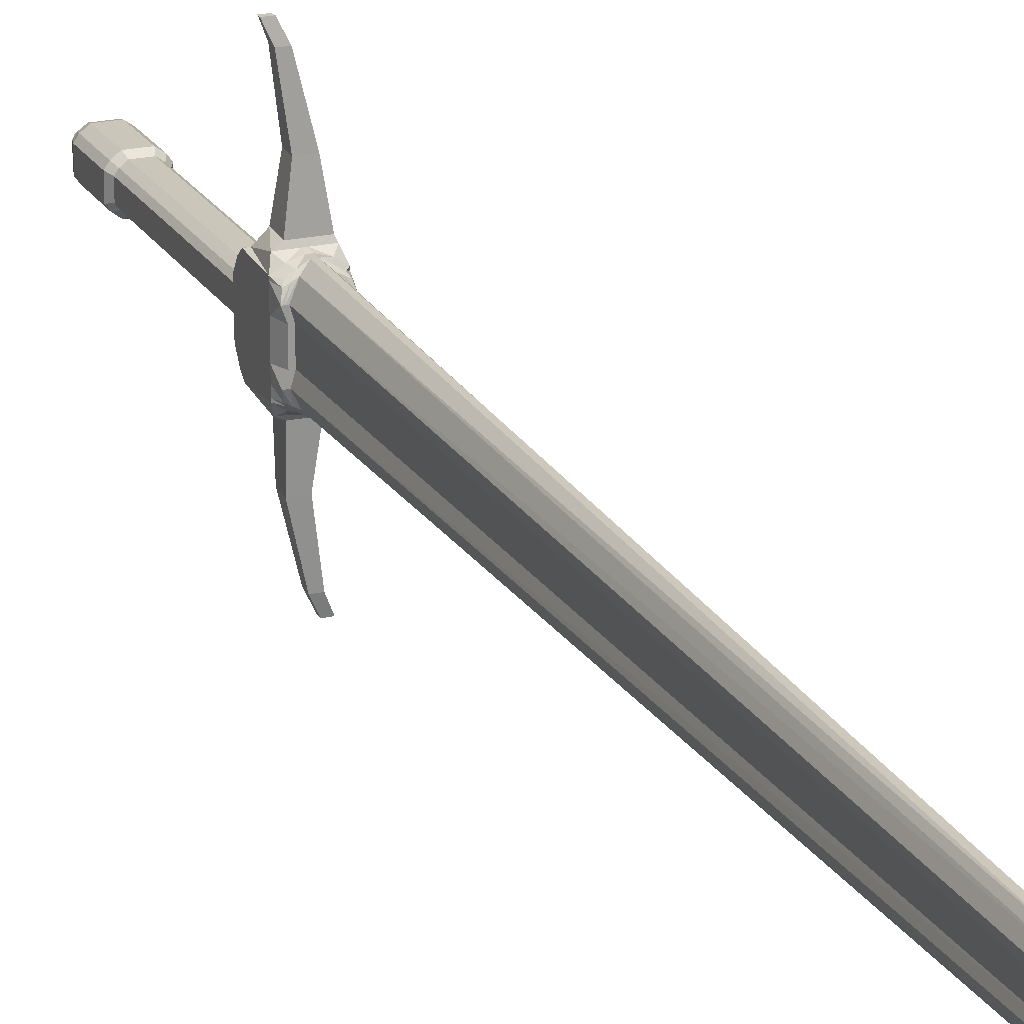
<metadata>
{"format":"obj","ext":"obj","renderer":"f3d","projection":"perspective","resolution":1024,"background":"white","views":[{"elev":21.1,"azim":157.8,"up":"+Z"}]}
</metadata>
<code>
v -0.02025 -0.4198 -0.06165
v -0.01528 -0.4077 -0.05966
v -0.003587 -0.4079 -0.06662
v -0.003587 -0.4198 -0.06671
v -0.0163 -0.4932 -0.04691
v -0.003705 -0.4932 -0.04691
v -0.004143 -0.5045 -0.02962
v -0.01356 -0.5045 -0.02962
v -0.003587 -0.4198 0.06671
v -0.003587 -0.4079 0.06662
v -0.01528 -0.4077 0.05966
v -0.02025 -0.4198 0.06165
v -0.02885 -0.3976 -0.03489
v -0.02521 -0.3976 -0.03489
v -0.01492 -0.4017 -0.05561
v -0.02206 -0.4021 -0.05164
v 0.03382 -0.4198 -0.04879
v 0.02921 -0.4025 -0.04768
v 0.03248 -0.3976 -0.03489
v 0.03382 -0.4198 -0.03701
v -0.03382 -0.4198 -0.03701
v -0.03248 -0.3976 -0.03489
v -0.02921 -0.4025 -0.04768
v -0.03382 -0.4198 -0.04879
v -0.0163 -0.4932 0.04691
v -0.003705 -0.4932 0.04691
v -0.003267 -0.482 0.05656
v -0.01903 -0.482 0.05656
v -0.03382 -0.4198 0.05263
v -0.02594 -0.4075 0.0527
v -0.02921 -0.4025 0.04768
v -0.03382 -0.4198 0.04879
v -0.01492 -0.4017 0.05561
v -0.02206 -0.4021 0.05164
v 0.03382 -0.4198 0.04879
v 0.02921 -0.4025 0.04768
v 0.02594 -0.4075 0.0527
v 0.03382 -0.4198 0.05263
v -0.01306 -0.9398 -0.02745
v -0.002502 -0.9398 -0.02745
v -0.00285 -0.9398 -0.02382
v -0.01294 -0.9398 -0.02085
v -0.03382 -0.4198 -0.0201
v -0.02673 -0.3976 -0.01895
v -0.02374 -0.3976 -0.01895
v -0.02075 -0.3976 -0.01895
v 0.02673 -0.3976 -0.01895
v 0.03382 -0.4198 -0.0201
v 0.03382 -0.5045 -0.02962
v 0.03382 -0.5045 -0.01609
v 0.03382 -0.4932 -0.04691
v -0.02475 -0.4474 -0.2542
v -0.02199 -0.4474 -0.2542
v -0.02199 -0.4551 -0.2542
v -0.02475 -0.4551 -0.2542
v -0.03382 -0.4932 -0.04691
v -0.03382 -0.5045 -0.02962
v -0.03382 -0.5045 -0.01609
v -0.03382 -0.4932 0.04691
v -0.03382 -0.482 0.05656
v 0.01831 -0.4551 0.2542
v 0.0209 -0.4551 0.2542
v 0.02084 -0.4474 0.2542
v 0.01792 -0.4474 0.2542
v 0.03382 -0.4932 0.04691
v 0.03382 -0.482 0.05656
v -0.002819 -0.4302 -0.06889
v -0.01642 -0.4302 -0.06889
v 0.03382 -0.4198 -0.05263
v 0.03382 -0.482 -0.05656
v 0.02835 -0.4763 -0.05842
v 0.02835 -0.4302 -0.06889
v -0.003267 -0.482 -0.05656
v -0.01903 -0.482 -0.05656
v -0.01459 -0.4763 -0.05842
v -0.002505 -0.4763 -0.05842
v -0.03382 -0.482 -0.05656
v -0.03382 -0.4198 -0.05263
v -0.02835 -0.4302 -0.06889
v -0.02835 -0.4763 -0.05842
v -0.002505 -0.4763 0.05842
v -0.01459 -0.4763 0.05842
v 0.02835 -0.4302 0.06889
v 0.02835 -0.4763 0.05842
v -0.01642 -0.4302 0.06889
v -0.002819 -0.4302 0.06889
v -0.02835 -0.4763 0.05842
v -0.02835 -0.4302 0.06889
v -0.001455 -0.435 -0.07541
v -0.008817 -0.435 -0.07541
v 0.01451 -0.4712 -0.07541
v 0.01632 -0.435 -0.07541
v -0.007829 -0.4712 -0.07541
v -0.001286 -0.4712 -0.07541
v -0.01528 -0.435 -0.07541
v -0.01528 -0.4712 -0.07541
v -0.001286 -0.4712 0.07541
v -0.01263 -0.474 0.07541
v 0.01632 -0.4336 0.07541
v 0.01451 -0.4712 0.07541
v -0.01422 -0.4336 0.07541
v -0.001455 -0.4336 0.07541
v -0.0231 -0.474 0.07541
v -0.02599 -0.4336 0.07541
v 0.004061 -0.4643 -0.1418
v -0.0005142 -0.4643 -0.1418
v -0.0141 -0.4597 -0.2299
v -0.01129 -0.4597 -0.2299
v 0.01637 -0.4381 -0.1418
v 0.01511 -0.4643 -0.1418
v -0.004519 -0.4597 -0.2299
v -0.003744 -0.4428 -0.2299
v -0.001206 -0.4381 -0.1418
v 0.003942 -0.4381 -0.1418
v -0.01137 -0.4428 -0.2299
v -0.01452 -0.4428 -0.2299
v -0.005722 -0.4643 -0.1418
v -0.005722 -0.4381 -0.1418
v -0.01729 -0.4428 -0.2299
v -0.01729 -0.4597 -0.2299
v -0.01623 -0.4381 0.1418
v -0.01497 -0.4643 0.1418
v 0.00466 -0.4597 0.2299
v 0.003885 -0.4428 0.2299
v -0.005936 -0.4381 0.1418
v -0.01108 -0.4381 0.1418
v 0.007042 -0.4428 0.2299
v 0.0102 -0.4428 0.2299
v 0.00523 -0.4643 0.1418
v 0.006495 -0.4381 0.1418
v 0.01782 -0.4428 0.2299
v 0.01705 -0.4597 0.2299
v -0.01039 -0.4643 0.1418
v -0.005817 -0.4643 0.1418
v 0.01027 -0.4597 0.2299
v 0.007466 -0.4597 0.2299
v -0.01534 -0.4551 -0.2542
v -0.01534 -0.4474 -0.2542
v -0.0275 -0.4474 -0.2542
v -0.0275 -0.4551 -0.2542
v 0.02788 -0.4474 0.2542
v 0.02716 -0.4551 0.2542
v 0.01572 -0.4551 0.2542
v 0.015 -0.4474 0.2542
v -0.002307 -0.5115 -0.02532
v -0.01204 -0.5115 -0.02532
v 0.02551 -0.5115 -0.01211
v 0.02079 -0.5115 -0.01887
v -0.004143 -0.5045 0.02962
v -0.01356 -0.5045 0.02962
v -0.01204 -0.5115 0.02532
v -0.002307 -0.5115 0.02532
v -0.02079 -0.5115 -0.01887
v -0.02551 -0.5115 -0.01211
v -0.01204 -0.8319 -0.02532
v -0.002307 -0.8319 -0.02532
v 0.02551 -0.8319 -0.01211
v 0.02079 -0.8319 -0.01887
v -0.01204 -0.8319 0.02532
v -0.002307 -0.8319 0.02532
v -0.02079 -0.8319 -0.01887
v -0.02551 -0.8319 -0.01211
v -0.002824 -0.8424 -0.03098
v -0.01474 -0.8424 -0.03098
v 0.03121 -0.8424 -0.01483
v 0.02544 -0.8424 -0.02309
v -0.01474 -0.8424 0.03098
v -0.002824 -0.8424 0.03098
v -0.02544 -0.8424 -0.02309
v -0.03121 -0.8424 -0.01483
v -0.002824 -0.9259 -0.03098
v -0.01474 -0.9259 -0.03098
v 0.03121 -0.9259 -0.01483
v 0.02544 -0.9259 -0.02309
v -0.01474 -0.9259 0.03098
v -0.002824 -0.9259 0.03098
v -0.02544 -0.9259 -0.02309
v -0.03121 -0.9259 -0.01483
v 0.02765 -0.9398 -0.01313
v 0.02248 -0.9398 -0.0204
v -0.01306 -0.9398 0.02745
v -0.002502 -0.9398 0.02745
v -0.02248 -0.9398 -0.0204
v -0.02765 -0.9398 -0.01313
v 0.03121 -0.9259 0.01483
v 0.02544 -0.9259 0.02309
v 0.02248 -0.9398 0.0204
v 0.02765 -0.9398 0.01313
v -0.01294 -0.9398 0.02085
v -0.00285 -0.9398 0.02382
v -0.02544 -0.9259 0.02309
v -0.03121 -0.9259 0.01483
v -0.02765 -0.9398 0.01313
v -0.02248 -0.9398 0.0204
v -0.02544 -0.8424 0.02309
v -0.03121 -0.8424 0.01483
v -0.02079 -0.8319 0.01887
v -0.02551 -0.8319 0.01211
v -0.02079 -0.5115 0.01887
v -0.02551 -0.5115 0.01211
v -0.03382 -0.5045 0.02962
v -0.03382 -0.5045 0.01609
v -0.03382 -0.4198 0.037
v -0.03382 -0.4198 0.0201
v -0.03248 -0.3976 0.03489
v -0.02673 -0.3976 0.01895
v -0.02885 -0.3976 0.03489
v -0.02521 -0.3976 0.03489
v -0.02075 -0.3976 0.01895
v -0.02374 -0.3976 0.01895
v 0.02673 -0.3976 0.01895
v 0.03248 -0.3976 0.03489
v 0.03382 -0.4198 0.037
v 0.03382 -0.4198 0.0201
v 0.03382 -0.5045 0.01609
v 0.03382 -0.5045 0.02962
v 0.02551 -0.5115 0.01211
v 0.02079 -0.5115 0.01887
v 0.02551 -0.8319 0.01211
v 0.02079 -0.8319 0.01887
v 0.03121 -0.8424 0.01483
v 0.02544 -0.8424 0.02309
v -0.004503 -0.9973 -0.00267
v -0.0008628 -1 -0.00267
v -0.0008628 -1 0.00267
v -0.004503 -0.9973 0.00267
v 0.007685 -0.9939 0.001967
v 0.007685 -0.9939 -0.001967
v -0.007685 -0.9939 -0.001967
v -0.007685 -0.9939 0.001967
v 0.02374 -0.3976 -0.01895
v 0.02885 -0.3976 -0.03489
v 0.02206 -0.4021 -0.05164
v 0.01528 -0.4077 -0.05966
v 0.02594 -0.4075 -0.0527
v 0.02025 -0.4198 -0.06165
v 0.01642 -0.4302 -0.06889
v 0.008958 -0.435 -0.07541
v 0.01122 -0.4381 -0.1418
v -0.006901 -0.4428 -0.2299
v -0.0181 -0.4474 -0.2542
v -0.0181 -0.4551 -0.2542
v -0.007325 -0.4597 -0.2299
v 0.01053 -0.4643 -0.1418
v 0.007969 -0.4712 -0.07541
v 0.01459 -0.4763 -0.05842
v 0.01903 -0.482 -0.05656
v 0.01356 -0.5045 -0.02962
v 0.0163 -0.4932 -0.04691
v 0.01204 -0.5115 -0.02532
v 0.01204 -0.8319 -0.02532
v 0.01474 -0.8424 -0.03098
v 0.01474 -0.9259 -0.03098
v 0.01306 -0.9398 -0.02745
v 0.01294 -0.9398 -0.02085
v 0.004503 -0.9973 -0.00267
v 0.004503 -0.9973 0.00267
v 0.01294 -0.9398 0.02085
v 0.01306 -0.9398 0.02745
v 0.01474 -0.9259 0.03098
v 0.01474 -0.8424 0.03098
v 0.01204 -0.8319 0.02532
v 0.01204 -0.5115 0.02532
v 0.01356 -0.5045 0.02962
v 0.01903 -0.482 0.05656
v 0.0163 -0.4932 0.04691
v 0.01459 -0.4763 0.05842
v 0.007969 -0.4712 0.07541
v 0.0006551 -0.4643 0.1418
v 0.01424 -0.4597 0.2299
v 0.02457 -0.4551 0.2542
v 0.02496 -0.4474 0.2542
v 0.01466 -0.4428 0.2299
v 0.001347 -0.4381 0.1418
v 0.008958 -0.4336 0.07541
v 0.01642 -0.4302 0.06889
v 0.02025 -0.4198 0.06165
v 0.01528 -0.4077 0.05966
v 0.02206 -0.4021 0.05164
v 0.02374 -0.3976 0.01895
v 0.02885 -0.3976 0.03489
v -0.002541 1 -0.001449
v 0.002541 1 -0.001449
v 0.003087 1 -0.002668
v -0.003087 1 -0.002668
v -0.001826 1 -0.004226
v 0.001826 1 -0.004226
v 0.003587 -0.4079 -0.06662
v 0.003587 -0.4198 -0.06671
v 0.002819 -0.4302 -0.06889
v 0.001596 -0.435 -0.07541
v 0.006077 -0.4381 -0.1418
v -0.01006 -0.4428 -0.2299
v -0.02085 -0.4474 -0.2542
v -0.02085 -0.4551 -0.2542
v -0.01013 -0.4597 -0.2299
v 0.005958 -0.4643 -0.1418
v 0.001427 -0.4712 -0.07541
v 0.002505 -0.4763 -0.05842
v 0.003267 -0.482 -0.05656
v 0.003705 -0.4932 -0.04691
v 0.004143 -0.5045 -0.02962
v 0.002307 -0.5115 -0.02532
v 0.002307 -0.8319 -0.02532
v 0.002824 -0.8424 -0.03098
v 0.002824 -0.9259 -0.03098
v 0.002502 -0.9398 -0.02745
v 0.00285 -0.9398 -0.02382
v 0.0008628 -1 -0.00267
v 0.0008628 -1 0.00267
v 0.00285 -0.9398 0.02382
v 0.002502 -0.9398 0.02745
v 0.002824 -0.9259 0.03098
v 0.002824 -0.8424 0.03098
v 0.002307 -0.8319 0.02532
v 0.002307 -0.5115 0.02532
v 0.004143 -0.5045 0.02962
v 0.003705 -0.4932 0.04691
v 0.003267 -0.482 0.05656
v 0.002505 -0.4763 0.05842
v 0.001427 -0.4712 0.07541
v -0.00392 -0.4643 0.1418
v 0.01143 -0.4597 0.2299
v 0.02198 -0.4551 0.2542
v 0.02205 -0.4474 0.2542
v 0.01151 -0.4428 0.2299
v -0.003802 -0.4381 0.1418
v 0.001596 -0.4336 0.07541
v 0.002819 -0.4302 0.06889
v 0.003587 -0.4198 0.06671
v 0.003587 -0.4079 0.06662
v -0.001826 1 0.004226
v -0.0005652 1 0.005095
v 0.0005652 1 0.005095
v 0.001826 1 0.004226
v -0.002541 1 0.001449
v -0.003087 1 0.002668
v 0.003087 1 0.002668
v 0.002541 1 0.001449
v 0.02075 -0.3976 -0.01895
v 0.02521 -0.3976 -0.03489
v 0.01397 0.9235 -0.02121
v 0.0115 0.9235 -0.01152
v -0.0115 0.9235 -0.01152
v -0.01397 0.9235 -0.02121
v -0.008262 0.9235 -0.0336
v 0.01492 -0.4017 -0.05561
v 0.008262 0.9235 -0.0336
v -0.003587 0.9235 -0.04051
v 0.003587 0.9235 -0.04051
v -0.003587 0.9235 0.04051
v -0.008262 0.9235 0.0336
v 0.003587 0.9235 0.04051
v 0.01492 -0.4017 0.05561
v 0.008262 0.9235 0.0336
v -0.01397 0.9235 0.02121
v -0.0115 0.9235 0.01152
v 0.02521 -0.3976 0.03489
v 0.02075 -0.3976 0.01895
v 0.0115 0.9235 0.01152
v 0.01397 0.9235 0.02121
v -0.0005652 1 -0.005095
v 0.0005652 1 -0.005095
v -0.02594 -0.4075 -0.0527
f 4 1 2
f 2 3 4
f 8 5 6
f 6 7 8
f 12 9 10
f 10 11 12
f 16 13 14
f 14 15 16
f 20 17 18
f 18 19 20
f 24 21 22
f 22 23 24
f 28 25 26
f 26 27 28
f 32 29 30
f 30 31 32
f 34 11 10
f 10 33 34
f 38 35 36
f 36 37 38
f 42 39 40
f 40 41 42
f 21 43 44
f 44 22 21
f 13 45 46
f 46 14 13
f 48 20 19
f 19 47 48
f 50 49 20
f 20 48 50
f 51 17 20
f 20 49 51
f 55 52 53
f 53 54 55
f 57 21 24
f 24 56 57
f 58 43 21
f 21 57 58
f 60 29 32
f 32 59 60
f 64 61 62
f 62 63 64
f 66 65 35
f 35 38 66
f 68 1 4
f 4 67 68
f 72 69 70
f 70 71 72
f 76 73 74
f 74 75 76
f 80 77 78
f 78 79 80
f 82 28 27
f 27 81 82
f 84 66 38
f 38 83 84
f 86 9 12
f 12 85 86
f 88 29 60
f 60 87 88
f 90 68 67
f 67 89 90
f 92 72 71
f 71 91 92
f 94 76 75
f 75 93 94
f 96 80 79
f 79 95 96
f 98 82 81
f 81 97 98
f 100 84 83
f 83 99 100
f 102 86 85
f 85 101 102
f 104 88 87
f 87 103 104
f 108 105 106
f 106 107 108
f 112 109 110
f 110 111 112
f 116 113 114
f 114 115 116
f 120 117 118
f 118 119 120
f 105 94 93
f 93 106 105
f 109 92 91
f 91 110 109
f 113 90 89
f 89 114 113
f 117 96 95
f 95 118 117
f 124 121 122
f 122 123 124
f 128 125 126
f 126 127 128
f 132 129 130
f 130 131 132
f 136 133 134
f 134 135 136
f 121 104 103
f 103 122 121
f 125 102 101
f 101 126 125
f 129 100 99
f 99 130 129
f 133 98 97
f 97 134 133
f 52 116 115
f 115 53 52
f 138 112 111
f 111 137 138
f 54 108 107
f 107 55 54
f 140 120 119
f 119 139 140
f 61 136 135
f 135 62 61
f 142 132 131
f 131 141 142
f 63 128 127
f 127 64 63
f 144 124 123
f 123 143 144
f 146 8 7
f 7 145 146
f 148 49 50
f 50 147 148
f 152 149 150
f 150 151 152
f 154 58 57
f 57 153 154
f 156 155 146
f 146 145 156
f 158 148 147
f 147 157 158
f 160 152 151
f 151 159 160
f 162 154 153
f 153 161 162
f 164 155 156
f 156 163 164
f 166 158 157
f 157 165 166
f 168 160 159
f 159 167 168
f 170 162 161
f 161 169 170
f 172 164 163
f 163 171 172
f 174 166 165
f 165 173 174
f 176 168 167
f 167 175 176
f 178 170 169
f 169 177 178
f 39 172 171
f 171 40 39
f 180 174 173
f 173 179 180
f 182 176 175
f 175 181 182
f 184 178 177
f 177 183 184
f 188 185 186
f 186 187 188
f 181 189 190
f 190 182 181
f 194 191 192
f 192 193 194
f 191 195 196
f 196 192 191
f 195 197 198
f 198 196 195
f 197 199 200
f 200 198 197
f 199 201 202
f 202 200 199
f 201 203 204
f 204 202 201
f 204 203 205
f 205 206 204
f 210 207 208
f 208 209 210
f 214 211 212
f 212 213 214
f 216 215 214
f 214 213 216
f 218 217 215
f 215 216 218
f 220 219 217
f 217 218 220
f 222 221 219
f 219 220 222
f 186 185 221
f 221 222 186
f 179 173 185
f 185 188 179
f 226 223 224
f 224 225 226
f 193 192 178
f 178 184 193
f 192 196 170
f 170 178 192
f 196 198 162
f 162 170 196
f 198 200 154
f 154 162 198
f 200 202 58
f 58 154 200
f 202 204 43
f 43 58 202
f 43 204 206
f 206 44 43
f 45 210 209
f 209 46 45
f 48 47 211
f 211 214 48
f 215 50 48
f 48 214 215
f 217 147 50
f 50 215 217
f 219 157 147
f 147 217 219
f 221 165 157
f 157 219 221
f 185 173 165
f 165 221 185
f 223 42 41
f 41 224 223
f 228 179 188
f 188 227 228
f 225 190 189
f 189 226 225
f 230 193 184
f 184 229 230
f 232 231 47
f 47 19 232
f 19 18 233
f 233 232 19
f 236 234 235
f 235 69 236
f 72 237 236
f 236 69 72
f 92 238 237
f 237 72 92
f 109 239 238
f 238 92 109
f 112 240 239
f 239 109 112
f 138 241 240
f 240 112 138
f 137 242 241
f 241 138 137
f 137 111 243
f 243 242 137
f 111 110 244
f 244 243 111
f 110 91 245
f 245 244 110
f 91 71 246
f 246 245 91
f 71 70 247
f 247 246 71
f 49 248 249
f 249 51 49
f 148 250 248
f 248 49 148
f 158 251 250
f 250 148 158
f 166 252 251
f 251 158 166
f 174 253 252
f 252 166 174
f 180 254 253
f 253 174 180
f 179 255 254
f 254 180 179
f 228 256 255
f 255 179 228
f 227 257 256
f 256 228 227
f 227 188 258
f 258 257 227
f 187 259 258
f 258 188 187
f 187 186 260
f 260 259 187
f 186 222 261
f 261 260 186
f 222 220 262
f 262 261 222
f 220 218 263
f 263 262 220
f 218 216 264
f 264 263 218
f 66 265 266
f 266 65 66
f 84 267 265
f 265 66 84
f 100 268 267
f 267 84 100
f 129 269 268
f 268 100 129
f 132 270 269
f 269 129 132
f 142 271 270
f 270 132 142
f 141 272 271
f 271 142 141
f 141 131 273
f 273 272 141
f 131 130 274
f 274 273 131
f 130 99 275
f 275 274 130
f 99 83 276
f 276 275 99
f 83 38 277
f 277 276 83
f 277 38 37
f 37 278 277
f 37 36 279
f 279 278 37
f 211 280 281
f 281 212 211
f 47 231 280
f 280 211 47
f 285 282 283
f 283 284 285
f 287 286 285
f 285 284 287
f 4 3 288
f 288 289 4
f 290 67 4
f 4 289 290
f 291 89 67
f 67 290 291
f 292 114 89
f 89 291 292
f 293 115 114
f 114 292 293
f 294 53 115
f 115 293 294
f 295 54 53
f 53 294 295
f 295 296 108
f 108 54 295
f 296 297 105
f 105 108 296
f 297 298 94
f 94 105 297
f 298 299 76
f 76 94 298
f 299 300 73
f 73 76 299
f 302 7 6
f 6 301 302
f 303 145 7
f 7 302 303
f 304 156 145
f 145 303 304
f 305 163 156
f 156 304 305
f 306 171 163
f 163 305 306
f 307 40 171
f 171 306 307
f 308 41 40
f 40 307 308
f 309 224 41
f 41 308 309
f 310 225 224
f 224 309 310
f 310 311 190
f 190 225 310
f 312 182 190
f 190 311 312
f 312 313 176
f 176 182 312
f 313 314 168
f 168 176 313
f 314 315 160
f 160 168 314
f 315 316 152
f 152 160 315
f 316 317 149
f 149 152 316
f 319 27 26
f 26 318 319
f 320 81 27
f 27 319 320
f 321 97 81
f 81 320 321
f 322 134 97
f 97 321 322
f 323 135 134
f 134 322 323
f 324 62 135
f 135 323 324
f 325 63 62
f 62 324 325
f 325 326 128
f 128 63 325
f 326 327 125
f 125 128 326
f 327 328 102
f 102 125 327
f 328 329 86
f 86 102 328
f 329 330 9
f 9 86 329
f 9 330 331
f 331 10 9
f 335 332 333
f 333 334 335
f 339 336 337
f 337 338 339
f 283 282 336
f 336 339 283
f 343 340 341
f 341 342 343
f 345 14 46
f 46 344 345
f 346 15 14
f 14 345 346
f 342 341 347
f 347 348 342
f 350 288 3
f 3 349 350
f 352 33 10
f 10 351 352
f 351 10 331
f 331 353 351
f 353 331 354
f 354 355 353
f 357 209 208
f 208 356 357
f 361 358 359
f 359 360 361
f 344 46 209
f 209 357 344
f 360 359 340
f 340 343 360
f 348 347 288
f 288 350 348
f 363 362 286
f 286 287 363
f 349 3 15
f 15 346 349
f 2 16 15
f 15 3 2
f 24 23 364
f 364 78 24
f 77 56 24
f 24 78 77
f 5 74 73
f 73 6 5
f 300 301 6
f 6 73 300
f 70 51 249
f 249 247 70
f 70 69 17
f 17 51 70
f 17 69 235
f 235 18 17
f 235 234 233
f 233 18 235
f 355 354 358
f 358 361 355
f 338 337 332
f 332 335 338
f 356 208 33
f 33 352 356
f 207 34 33
f 33 208 207
f 32 31 205
f 205 203 32
f 201 59 32
f 32 203 201
f 25 150 149
f 149 26 25
f 317 318 26
f 26 149 317
f 216 65 266
f 266 264 216
f 65 216 213
f 213 35 65
f 35 213 212
f 212 36 35
f 212 281 279
f 279 36 212
f 283 343 342
f 342 284 283
f 285 345 344
f 344 282 285
f 286 346 345
f 345 285 286
f 284 342 348
f 348 287 284
f 332 352 351
f 351 333 332
f 333 351 353
f 353 334 333
f 334 353 355
f 355 335 334
f 336 357 356
f 356 337 336
f 338 361 360
f 360 339 338
f 282 344 357
f 357 336 282
f 339 360 343
f 343 283 339
f 362 349 346
f 346 286 362
f 287 348 350
f 350 363 287
f 363 350 349
f 349 362 363
f 337 356 352
f 352 332 337
f 335 355 361
f 361 338 335
f 153 57 8
f 8 146 153
f 57 56 5
f 5 8 57
f 56 77 74
f 74 5 56
f 80 75 74
f 74 77 80
f 96 93 75
f 75 80 96
f 117 106 93
f 93 96 117
f 120 107 106
f 106 117 120
f 140 55 107
f 107 120 140
f 140 139 52
f 52 55 140
f 139 119 116
f 116 52 139
f 119 118 113
f 113 116 119
f 118 95 90
f 90 113 118
f 95 79 68
f 68 90 95
f 79 78 1
f 1 68 79
f 1 78 364
f 364 2 1
f 364 23 16
f 16 2 364
f 23 22 13
f 13 16 23
f 22 44 45
f 45 13 22
f 44 206 210
f 210 45 44
f 206 205 207
f 207 210 206
f 205 31 34
f 34 207 205
f 31 30 11
f 11 34 31
f 29 12 11
f 11 30 29
f 88 85 12
f 12 29 88
f 104 101 85
f 85 88 104
f 121 126 101
f 101 104 121
f 124 127 126
f 126 121 124
f 144 64 127
f 127 124 144
f 144 143 61
f 61 64 144
f 143 123 136
f 136 61 143
f 123 122 133
f 133 136 123
f 122 103 98
f 98 133 122
f 103 87 82
f 82 98 103
f 87 60 28
f 28 82 87
f 60 59 25
f 25 28 60
f 59 201 150
f 150 25 59
f 199 151 150
f 150 201 199
f 197 159 151
f 151 199 197
f 195 167 159
f 159 197 195
f 191 175 167
f 167 195 191
f 194 181 175
f 175 191 194
f 194 193 189
f 189 181 194
f 230 226 189
f 189 193 230
f 230 229 223
f 223 226 230
f 229 184 42
f 42 223 229
f 184 183 39
f 39 42 184
f 183 177 172
f 172 39 183
f 177 169 164
f 164 172 177
f 169 161 155
f 155 164 169
f 161 153 146
f 146 155 161
f 250 303 302
f 302 248 250
f 248 302 301
f 301 249 248
f 300 247 249
f 249 301 300
f 299 246 247
f 247 300 299
f 298 245 246
f 246 299 298
f 297 244 245
f 245 298 297
f 296 243 244
f 244 297 296
f 295 242 243
f 243 296 295
f 242 295 294
f 294 241 242
f 241 294 293
f 293 240 241
f 240 293 292
f 292 239 240
f 239 292 291
f 291 238 239
f 238 291 290
f 290 237 238
f 237 290 289
f 289 236 237
f 289 288 234
f 234 236 289
f 234 288 347
f 347 233 234
f 341 232 233
f 233 347 341
f 341 340 231
f 231 232 341
f 231 340 359
f 359 280 231
f 280 359 358
f 358 281 280
f 281 358 354
f 354 279 281
f 331 278 279
f 279 354 331
f 330 277 278
f 278 331 330
f 329 276 277
f 277 330 329
f 328 275 276
f 276 329 328
f 327 274 275
f 275 328 327
f 326 273 274
f 274 327 326
f 325 272 273
f 273 326 325
f 272 325 324
f 324 271 272
f 271 324 323
f 323 270 271
f 270 323 322
f 322 269 270
f 269 322 321
f 321 268 269
f 268 321 320
f 320 267 268
f 267 320 319
f 319 265 267
f 265 319 318
f 318 266 265
f 317 264 266
f 266 318 317
f 316 263 264
f 264 317 316
f 315 262 263
f 263 316 315
f 314 261 262
f 262 315 314
f 313 260 261
f 261 314 313
f 312 259 260
f 260 313 312
f 259 312 311
f 311 258 259
f 310 257 258
f 258 311 310
f 257 310 309
f 309 256 257
f 256 309 308
f 308 255 256
f 255 308 307
f 307 254 255
f 254 307 306
f 306 253 254
f 253 306 305
f 305 252 253
f 252 305 304
f 304 251 252
f 251 304 303
f 303 250 251

</code>
